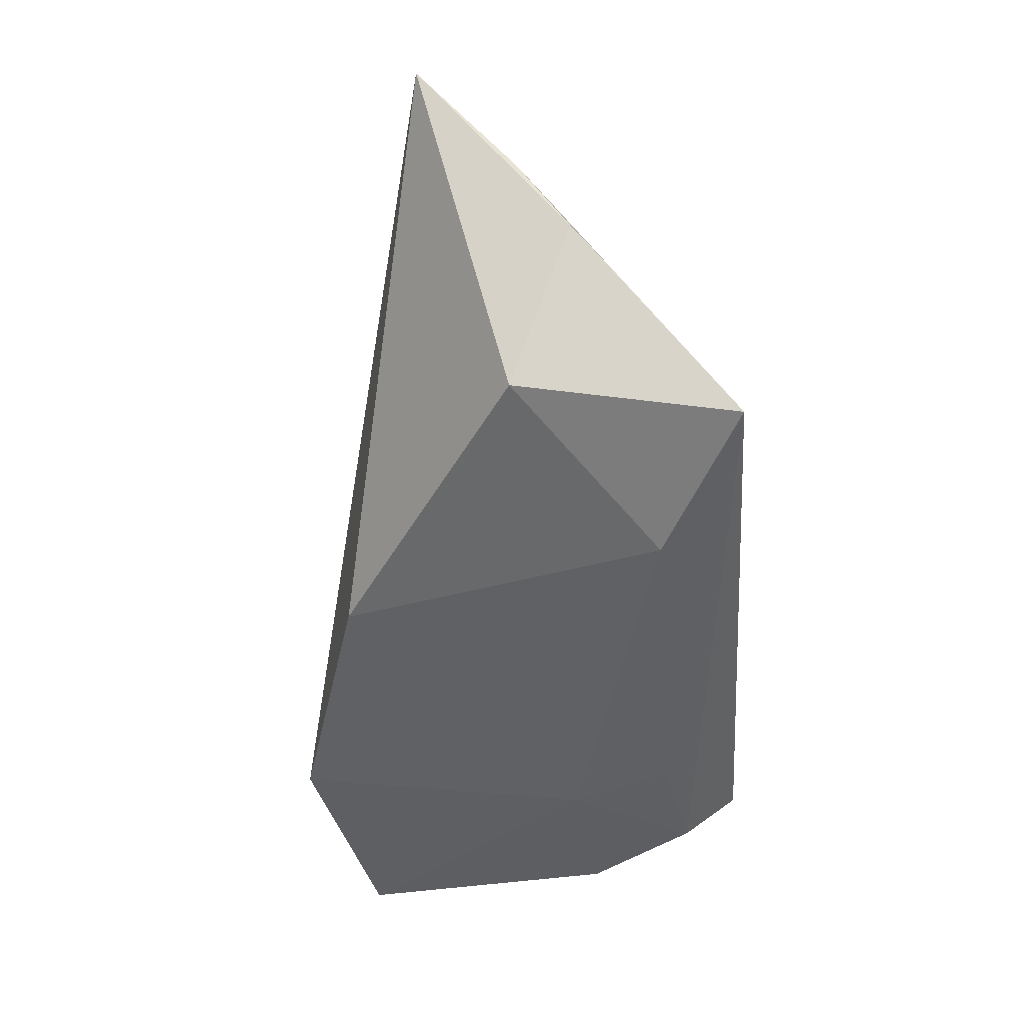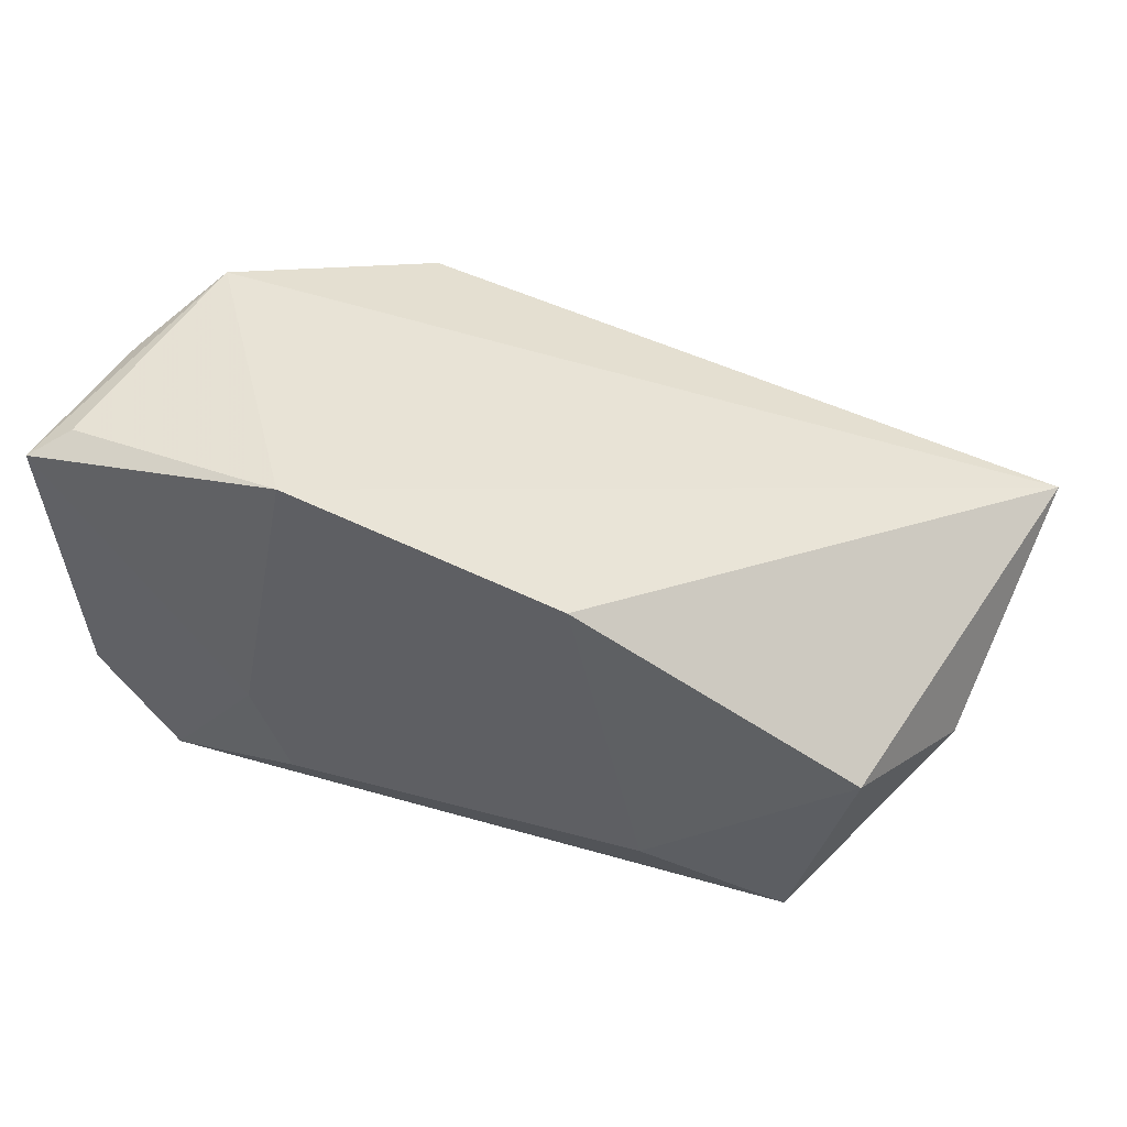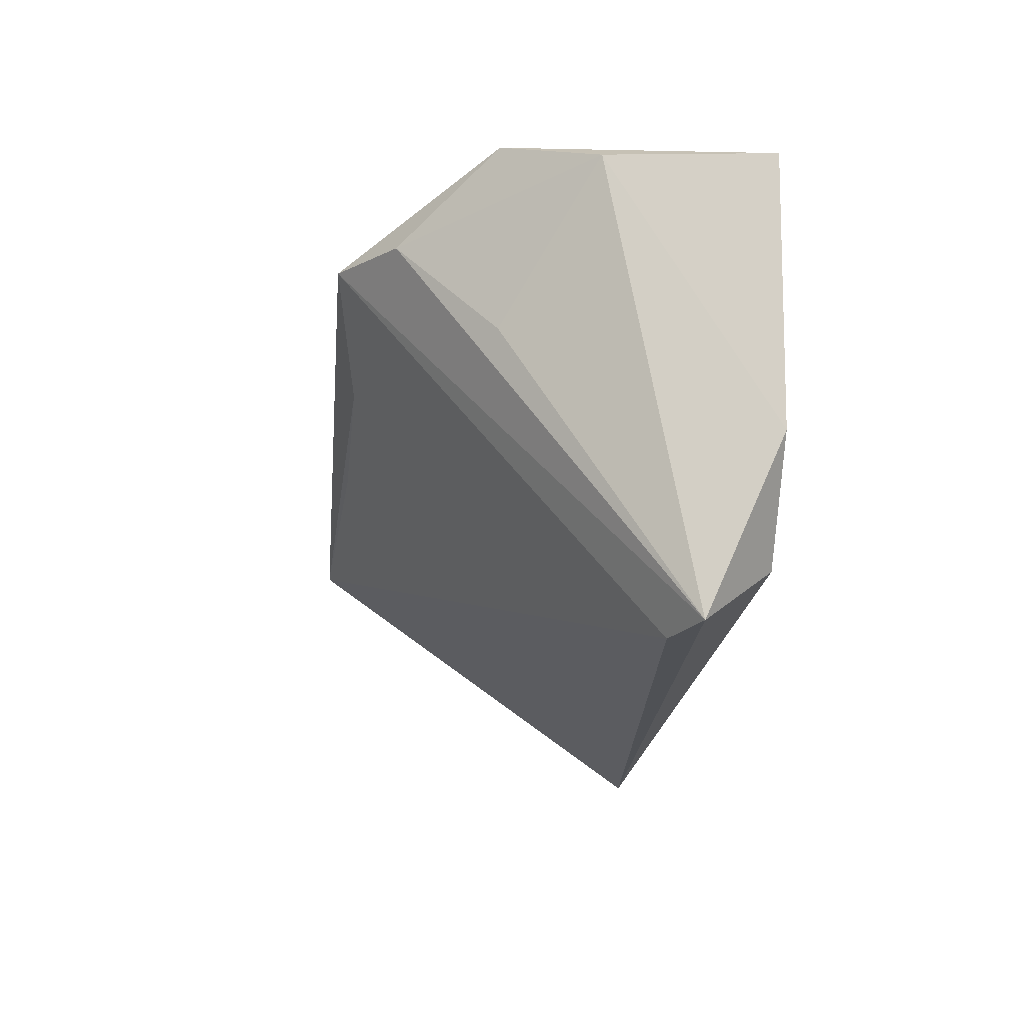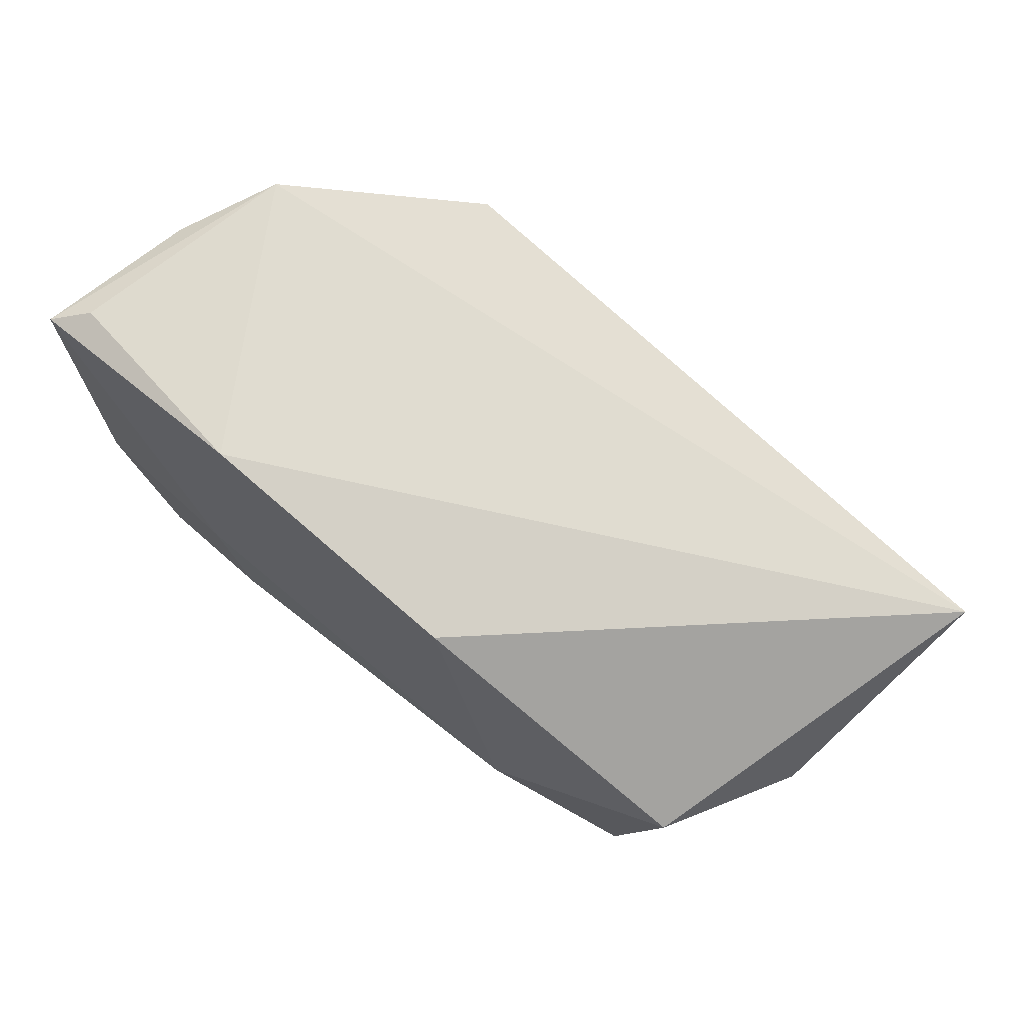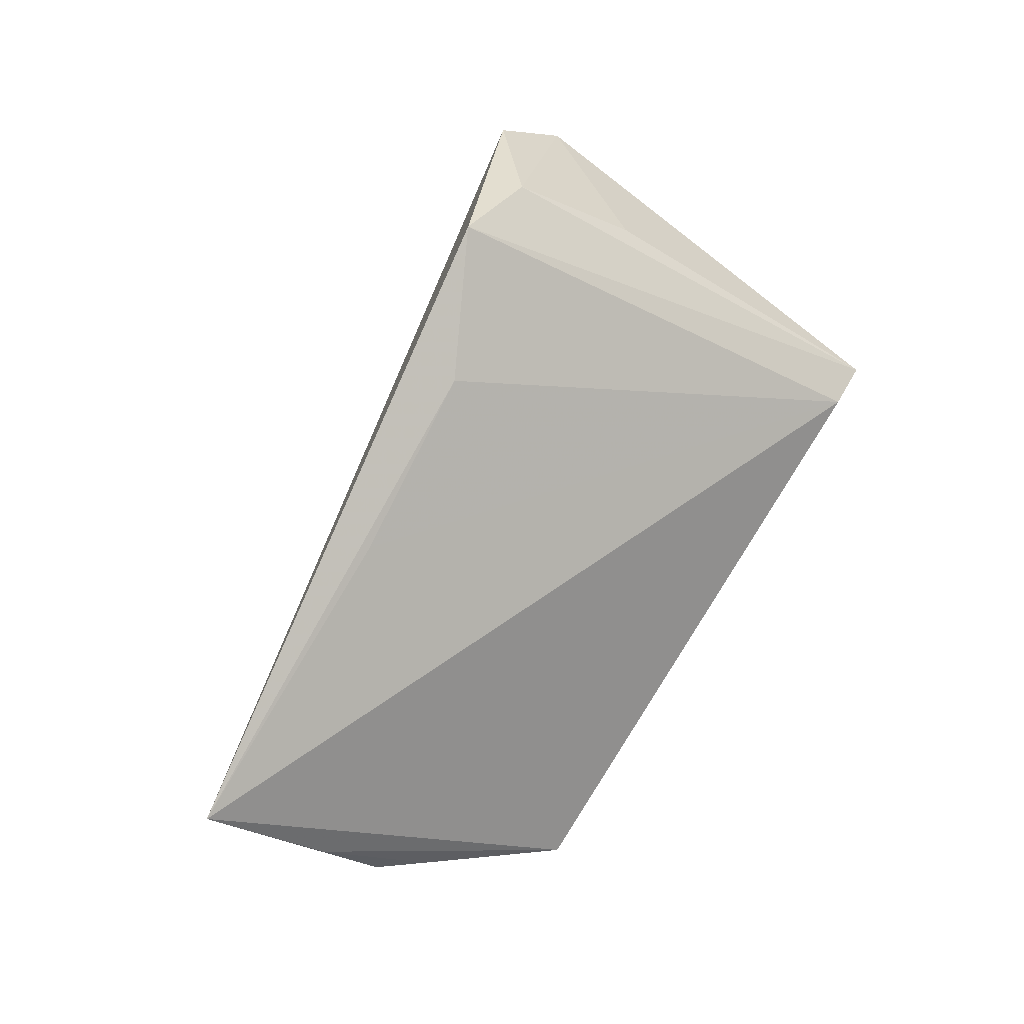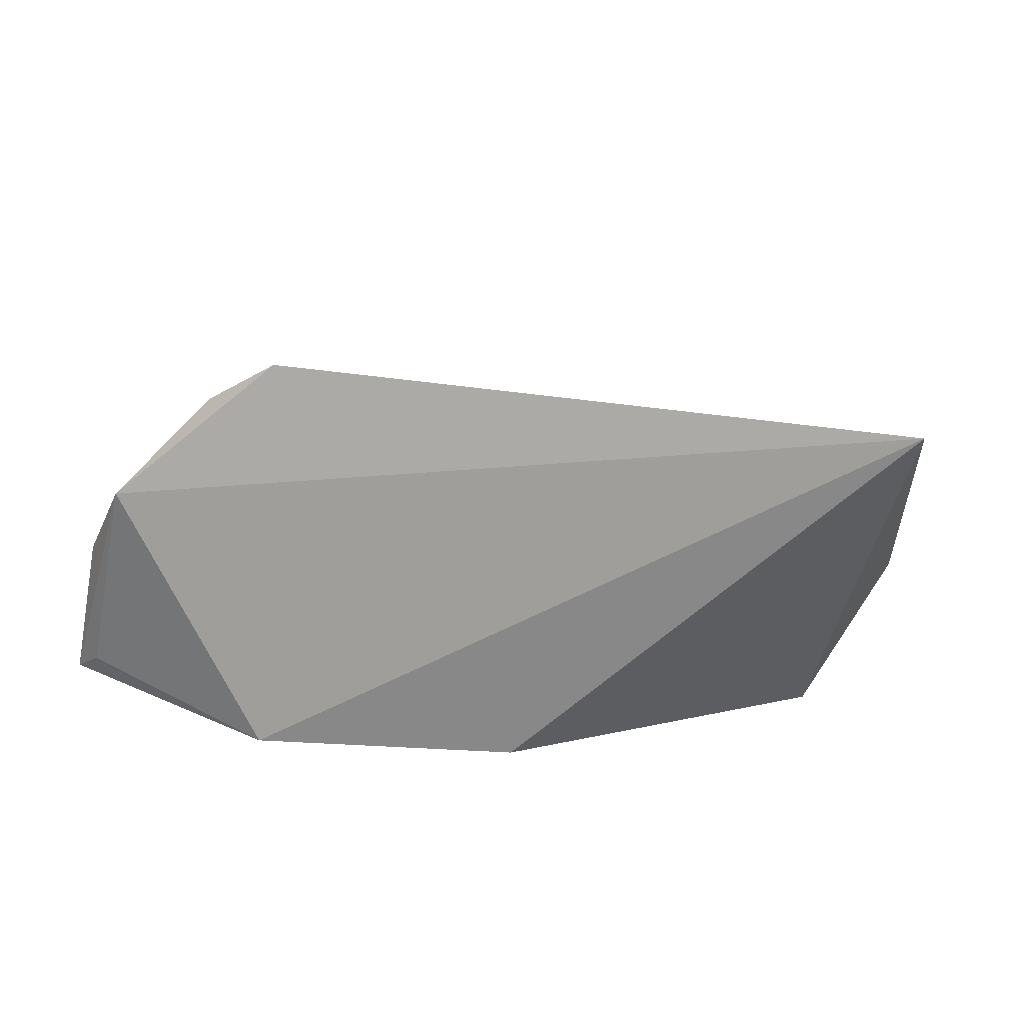
<metadata>
{"format":"obj","ext":"obj","renderer":"f3d","projection":"perspective","resolution":1024,"background":"white","views":[{"elev":-45.7,"azim":-85.8,"up":"+Z"},{"elev":46.3,"azim":-163.7,"up":"+Y"},{"elev":-20.4,"azim":82.1,"up":"+Y"},{"elev":67.2,"azim":-142.2,"up":"+Y"},{"elev":77.5,"azim":-57.3,"up":"+Z"},{"elev":23.6,"azim":-158.2,"up":"+Z"}]}
</metadata>
<code>
v 0.03776 0.02756 0.01428
v -0.05635 -0.01267 0.002965
v 0.01762 0.01985 0.03215
v 0.02575 -0.008779 -0.01867
v -0.05225 -0.01767 -0.001184
v -0.02368 0.007913 0.02812
v -0.04047 -0.03181 -0.01381
v -0.06247 0.005844 0.02868
v 0.03765 -0.0242 -0.01647
v 0.03456 0.005334 0.01405
v -0.0231 -0.02146 -0.01867
v 0.04552 0.02436 -0.01304
v -0.0476 -0.004818 -0.01504
v 0.04206 -0.03157 -0.007607
v 0.02816 0.01836 0.02565
v 0.03546 -0.03181 -0.004788
v -0.05833 -0.006597 0.01286
v 0.04526 0.02309 0.003388
v 0.0002041 0.01073 0.0288
v 0.04688 -0.01081 -0.01636
v 0.05016 0.022 -0.0162
v -0.014 0.01795 -0.01867
v 0.01846 0.02761 -0.01861
v 0.02153 -0.02128 -0.01814
f 14 7 9
f 16 7 14
f 8 7 16
f 3 8 19
f 19 16 3
f 14 15 3
f 3 16 14
f 2 8 13
f 8 22 13
f 13 7 2
f 13 22 11
f 11 7 13
f 17 8 2
f 17 7 8
f 14 9 20
f 21 18 20
f 20 18 14
f 19 8 6
f 6 16 19
f 8 16 6
f 10 15 14
f 14 18 10
f 10 18 15
f 1 18 21
f 8 3 1
f 15 18 1
f 1 3 15
f 2 7 5
f 5 17 2
f 7 17 5
f 21 20 4
f 11 22 4
f 4 20 9
f 12 1 21
f 21 4 23
f 23 4 22
f 23 12 21
f 1 12 23
f 23 22 8
f 8 1 23
f 11 4 24
f 24 4 9
f 24 7 11
f 24 9 7

</code>
